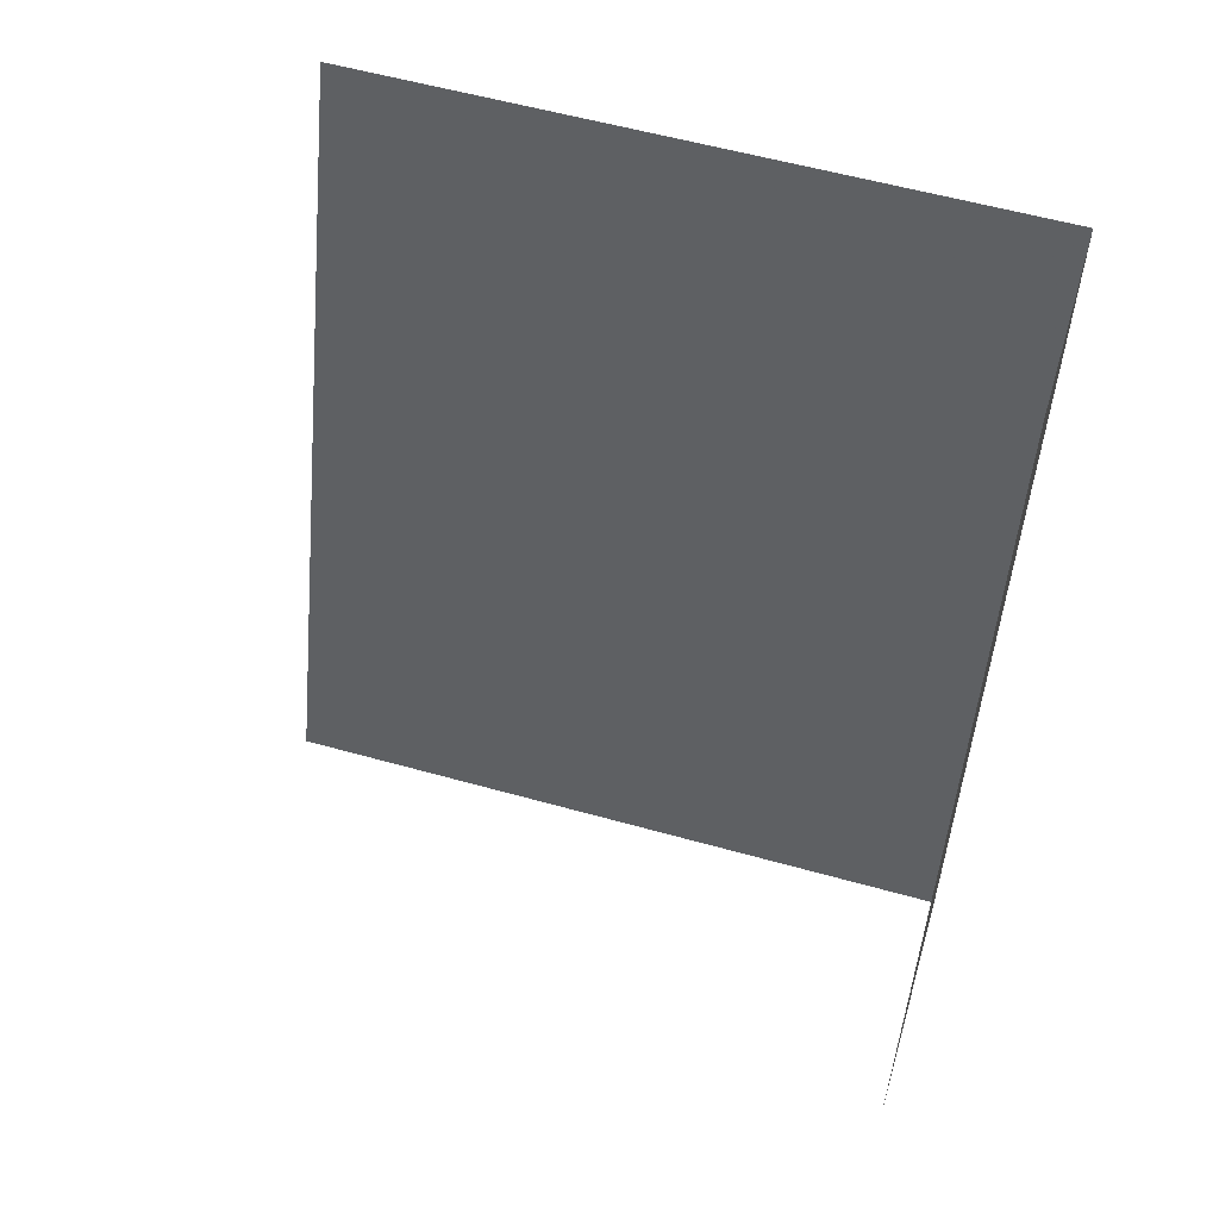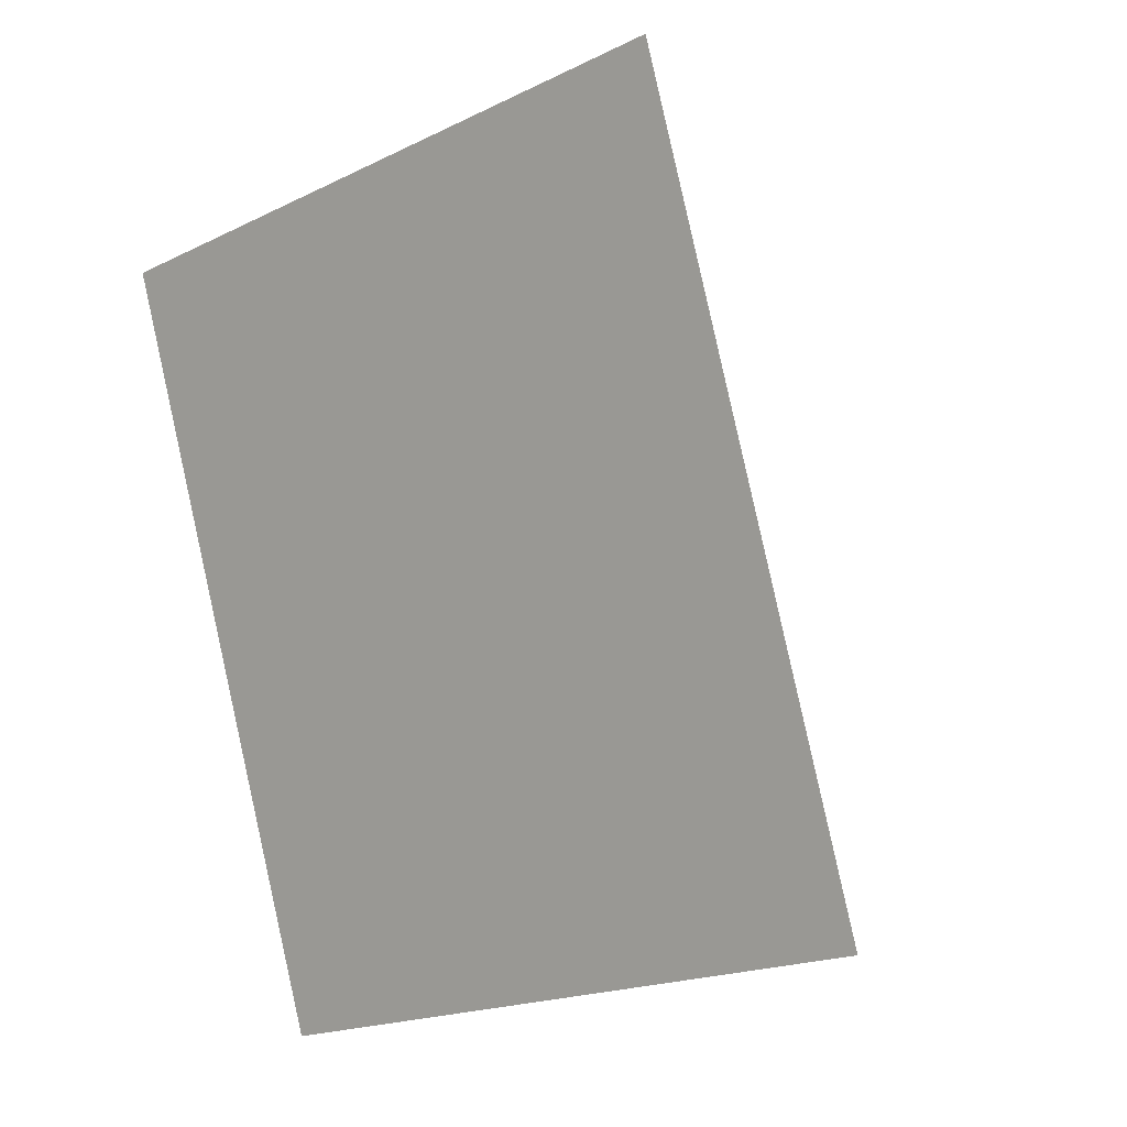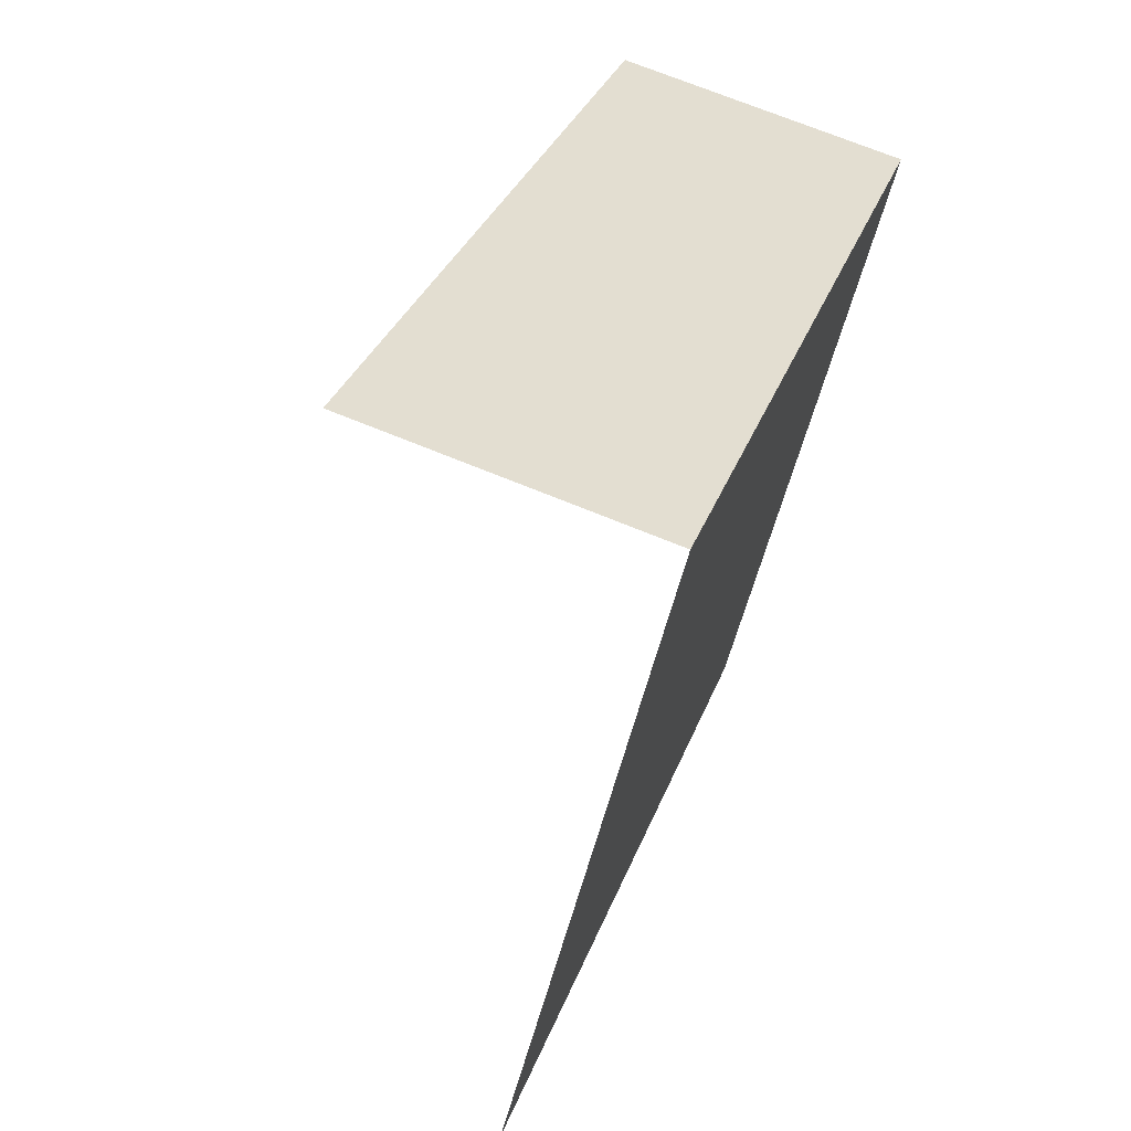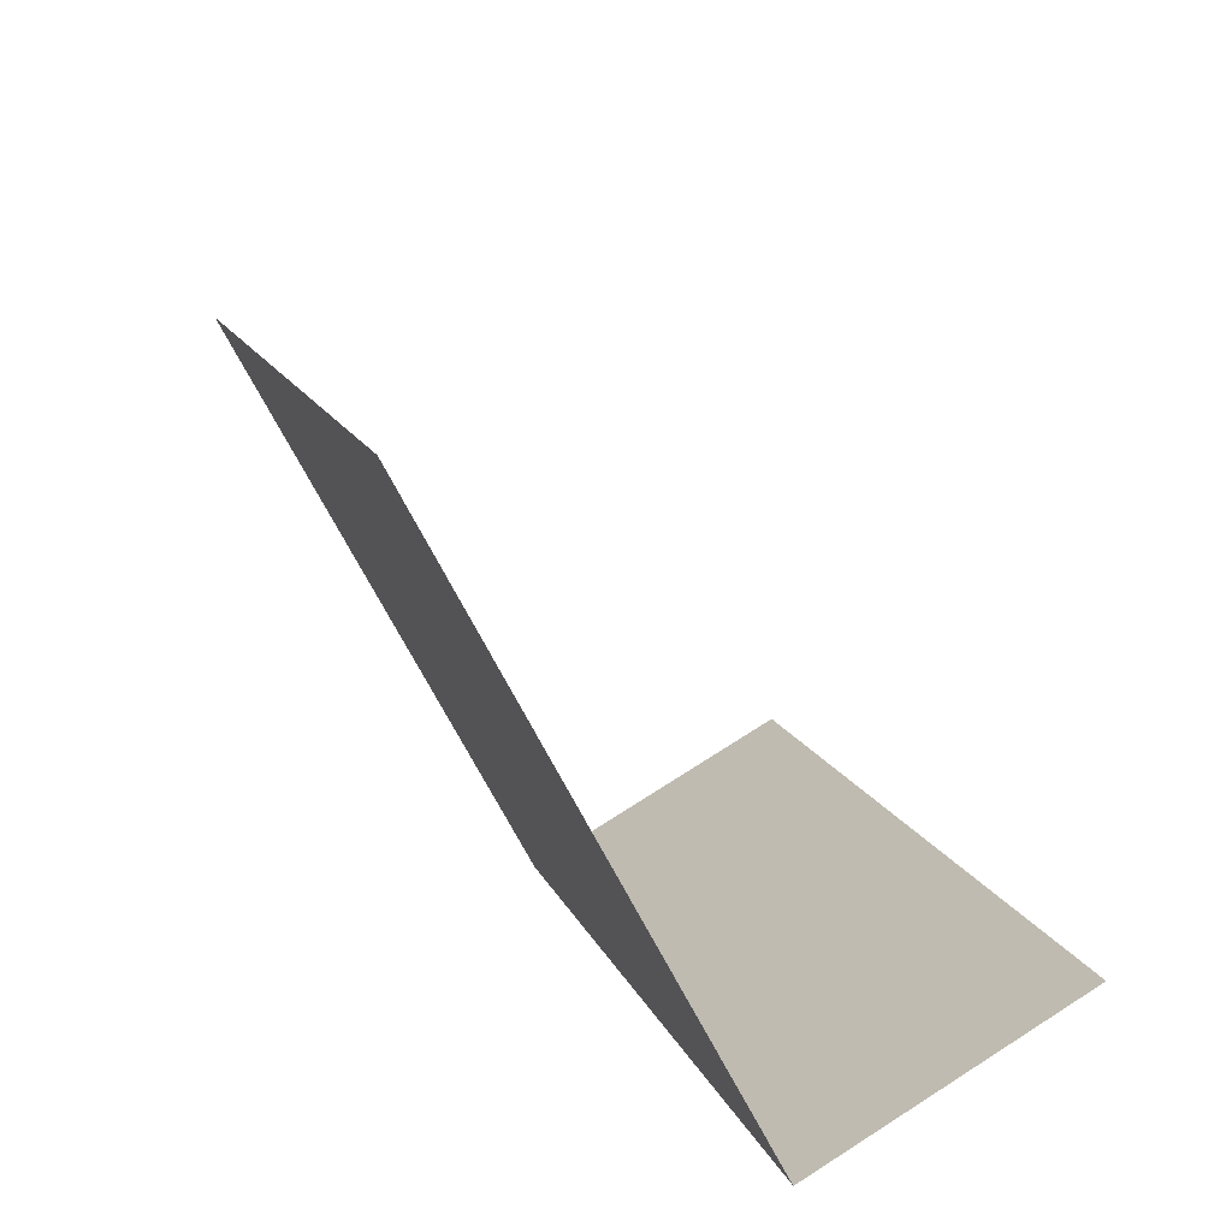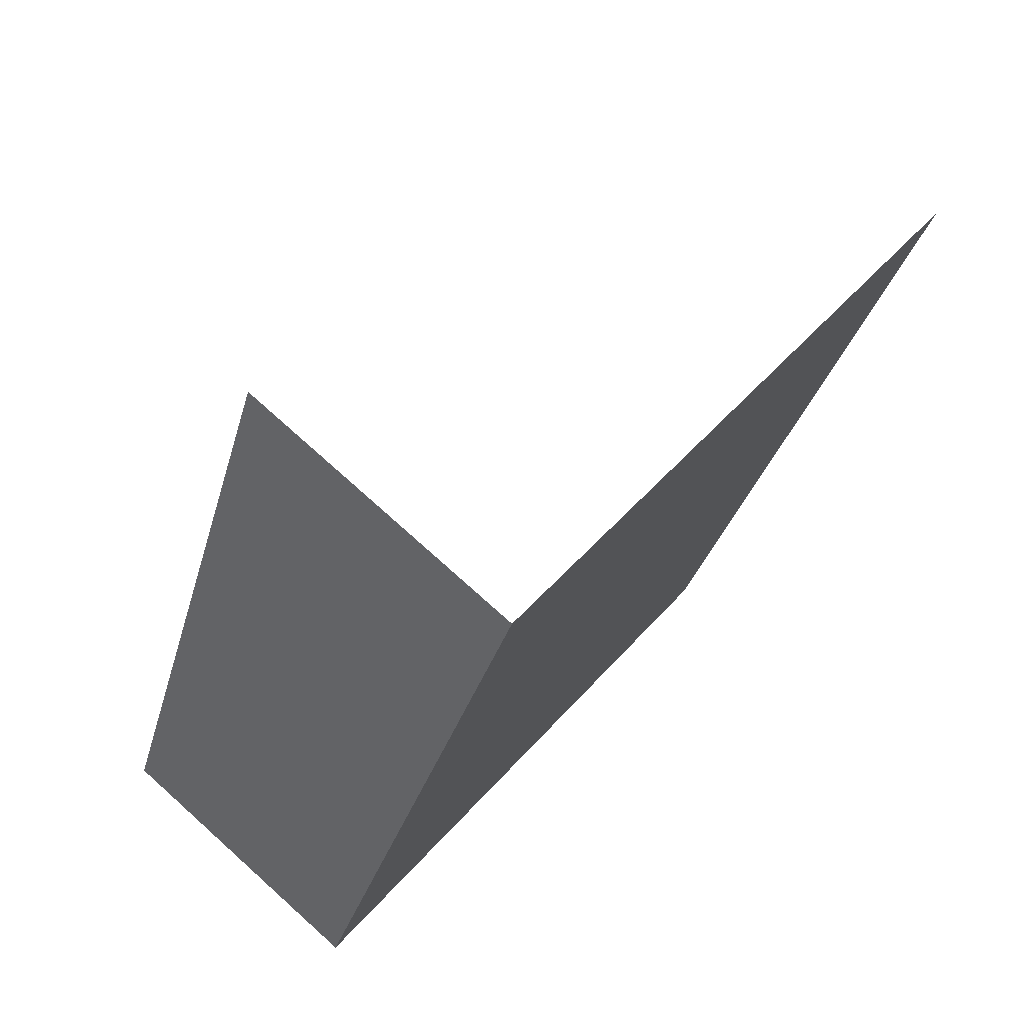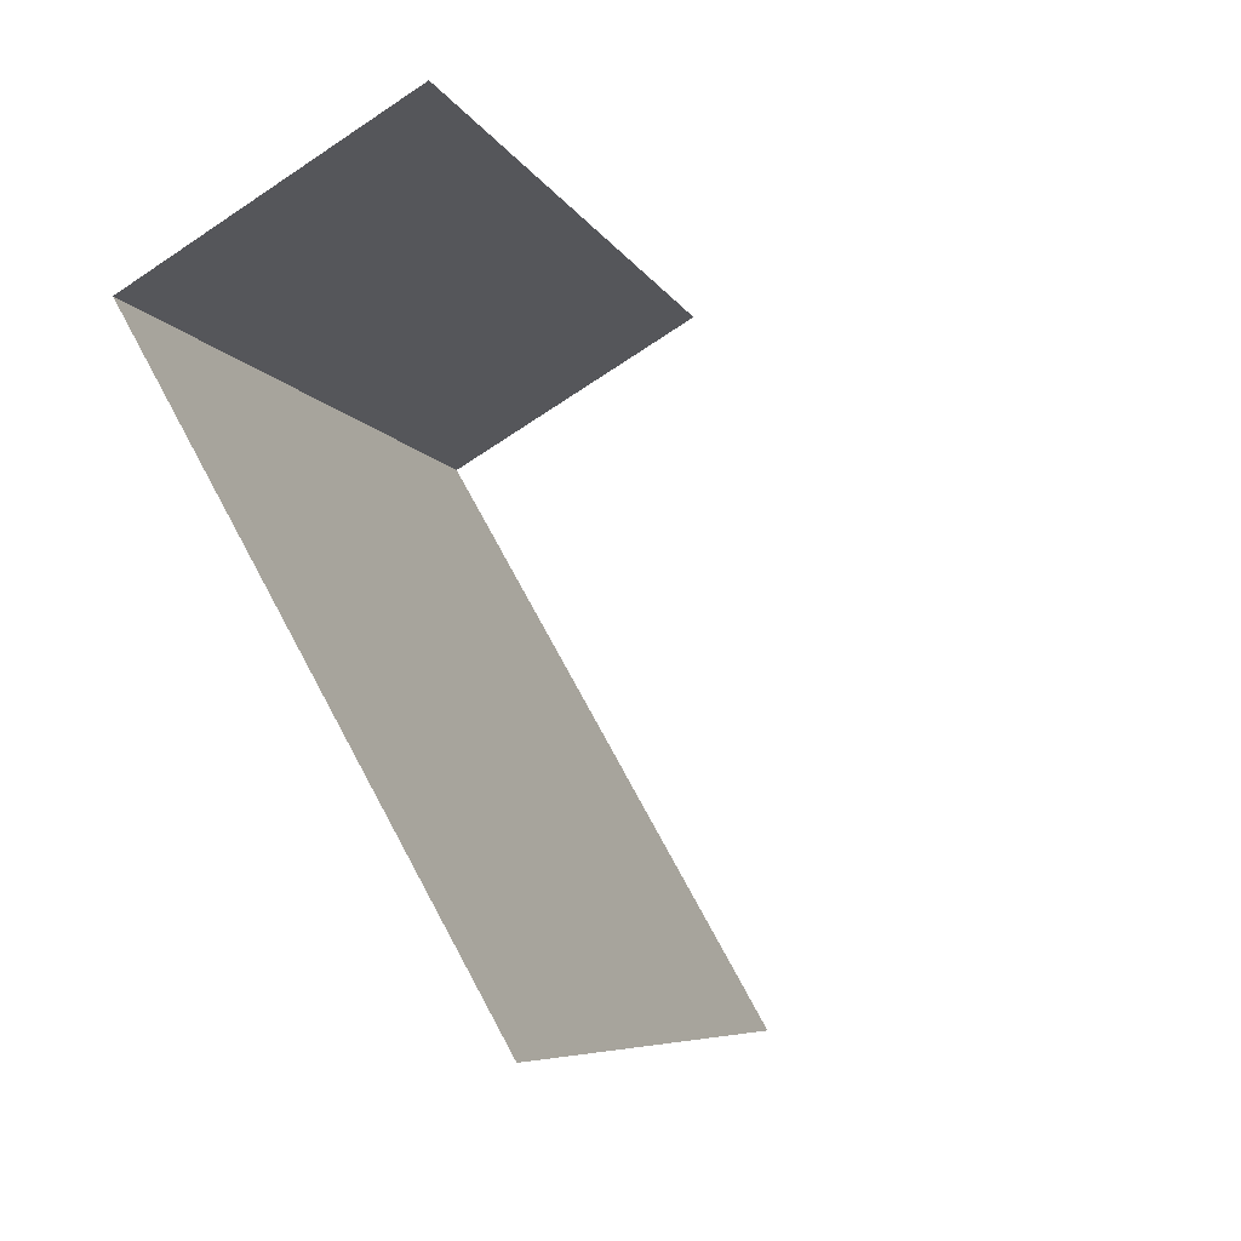
<metadata>
{"format":"obj","ext":"obj","renderer":"f3d","projection":"perspective","resolution":1024,"background":"white","views":[{"elev":56.9,"azim":-73.9,"up":"+Y"},{"elev":-19.3,"azim":132.3,"up":"+Y"},{"elev":-53.6,"azim":-13.0,"up":"+Y"},{"elev":-67.6,"azim":-153.2,"up":"+Y"},{"elev":46.9,"azim":38.3,"up":"+Y"},{"elev":73.8,"azim":151.6,"up":"+Y"}]}
</metadata>
<code>
v -2.209e+05 -1.251e+05 27.52
v -2.209e+05 -1.251e+05 27.52
v -2.209e+05 -1.251e+05 27.52
v -2.209e+05 -1.251e+05 27.52
v -2.209e+05 -1.251e+05 33.37
v -2.209e+05 -1.251e+05 33.37
v -2.209e+05 -1.251e+05 33.37
v -2.209e+05 -1.251e+05 33.37
f 1 2 3
f 4 1 3
f 5 2 1
f 5 8 2
f 5 1 4
f 6 5 4
f 7 4 3
f 7 6 4
f 5 6 7
f 8 5 7
f 7 3 2
f 8 7 2

</code>
